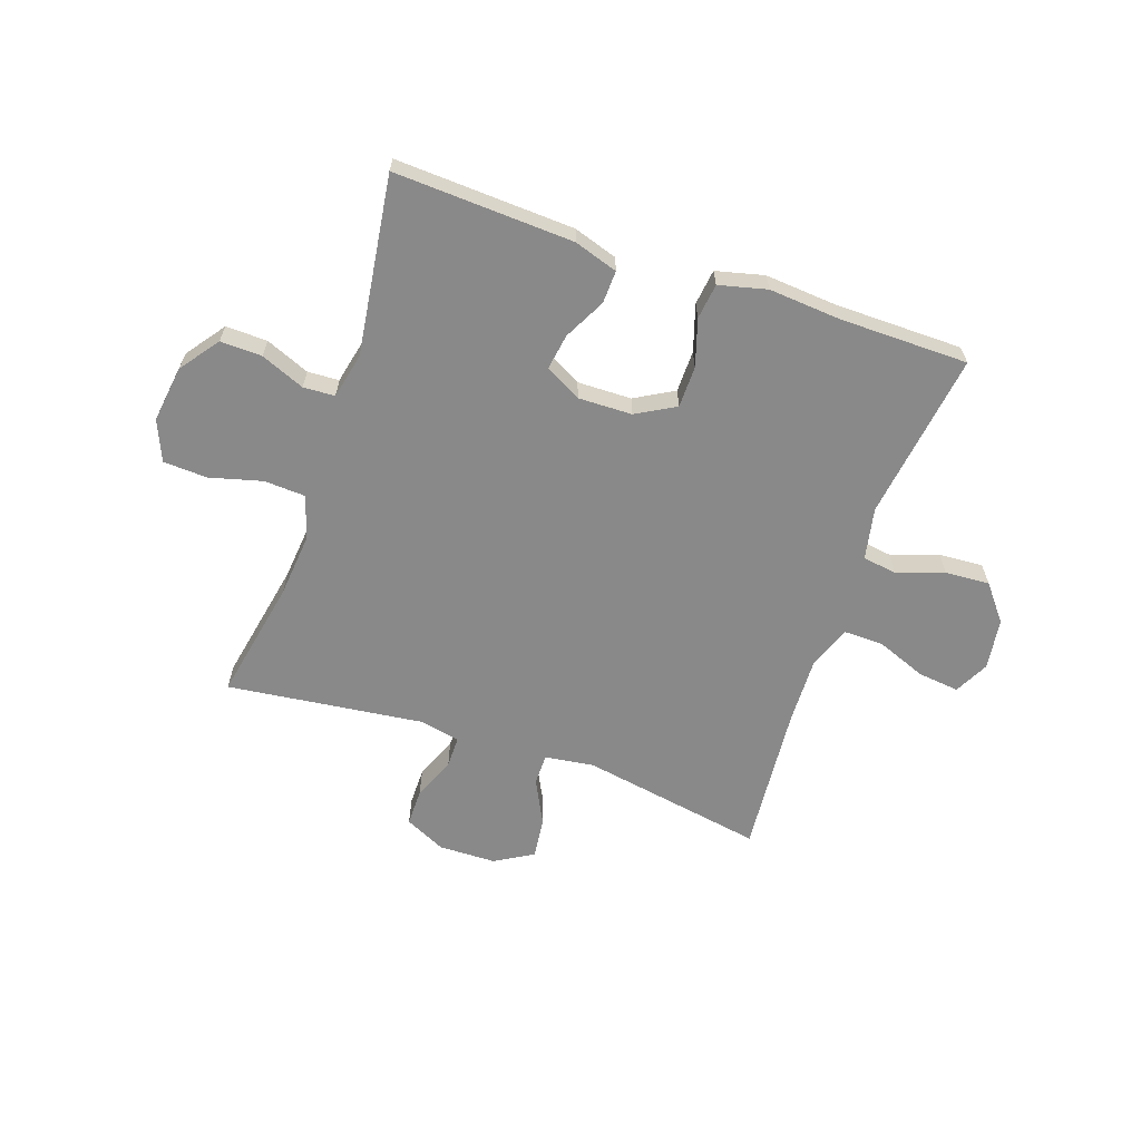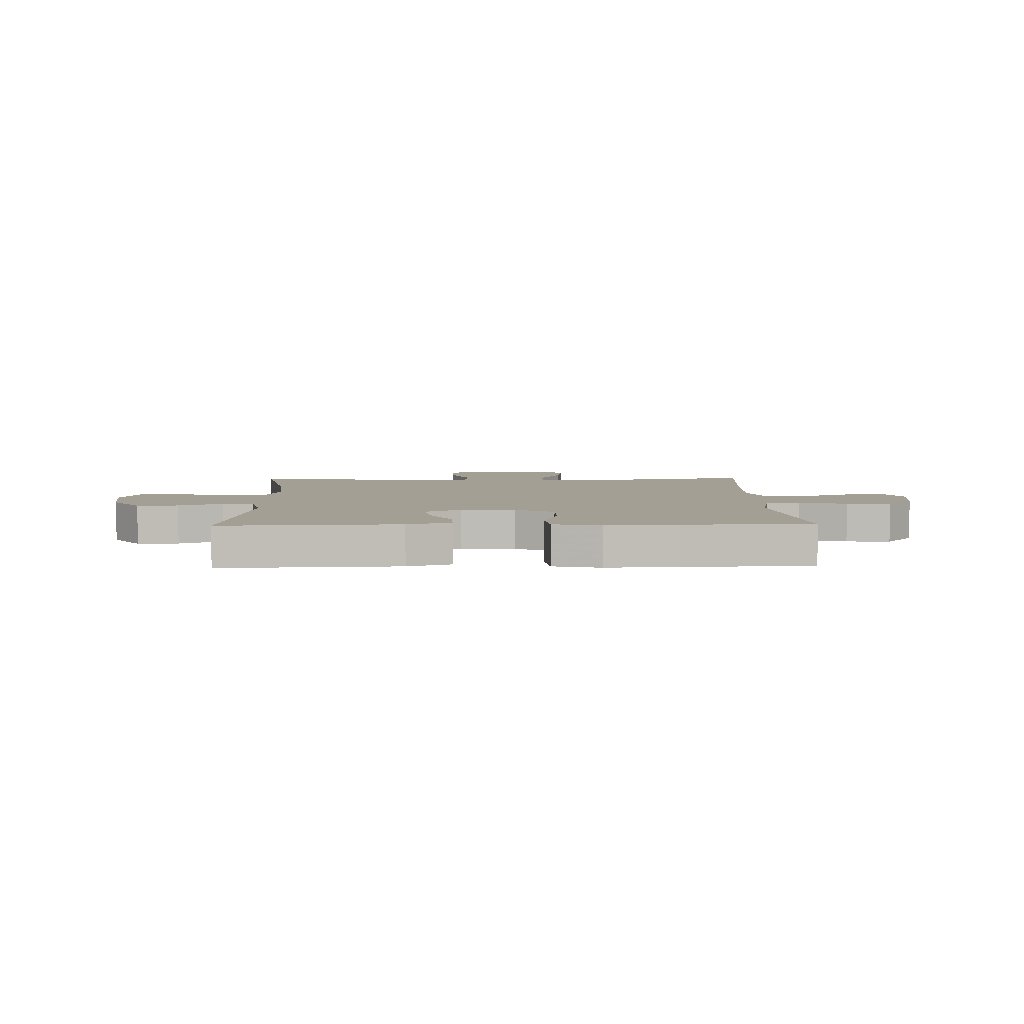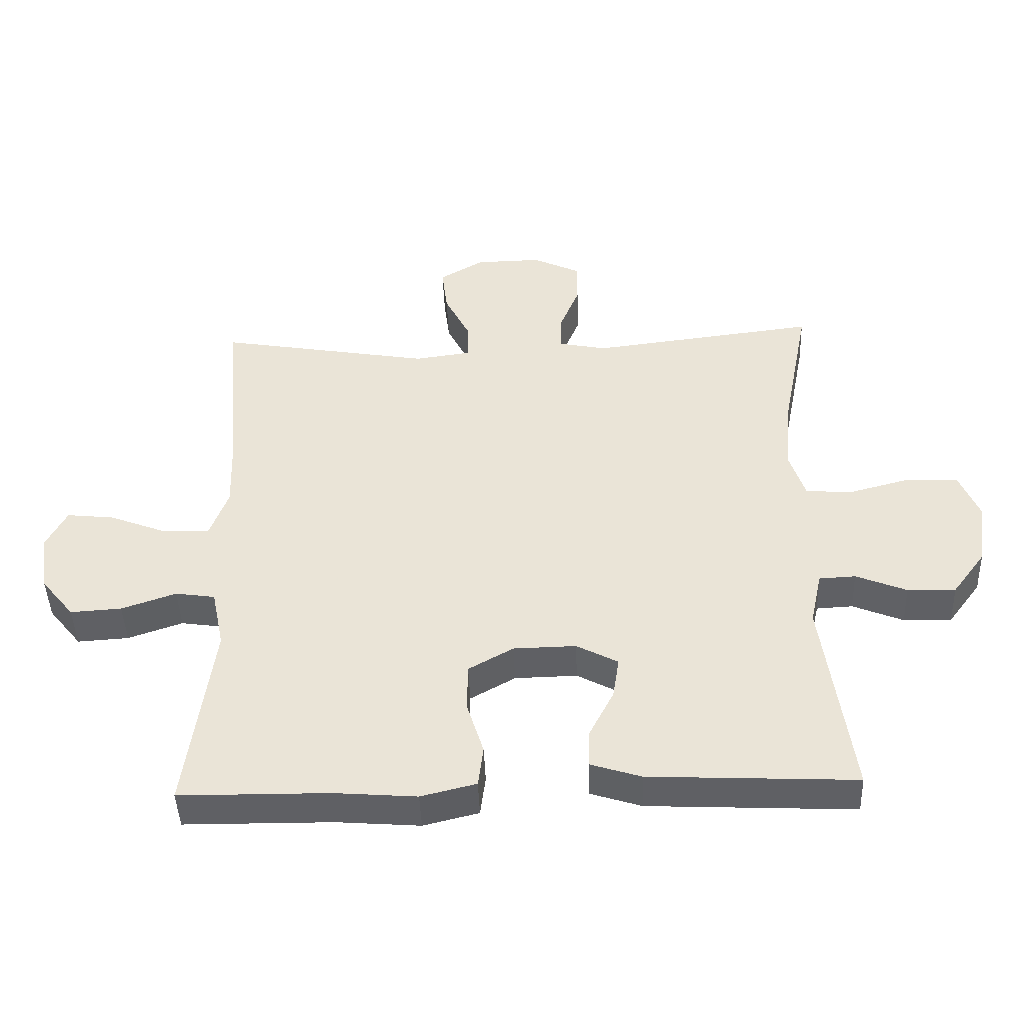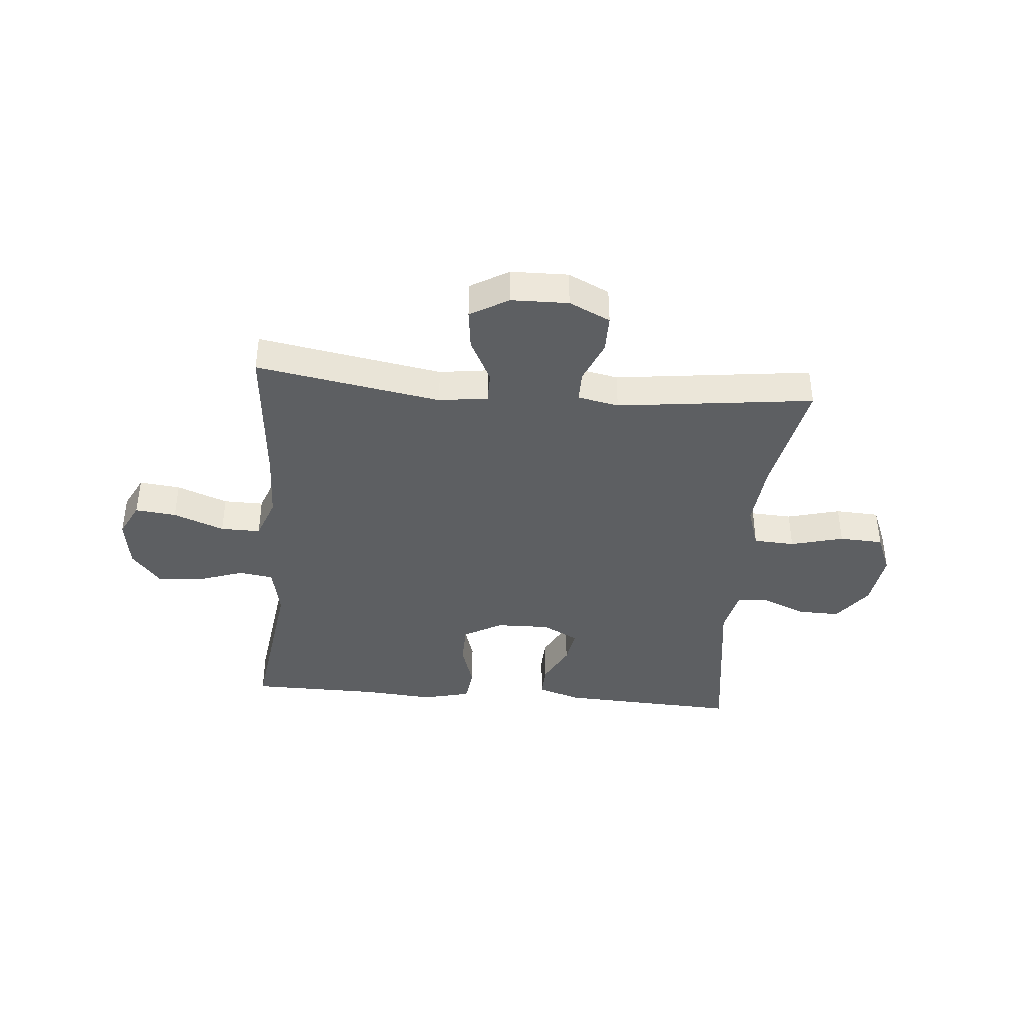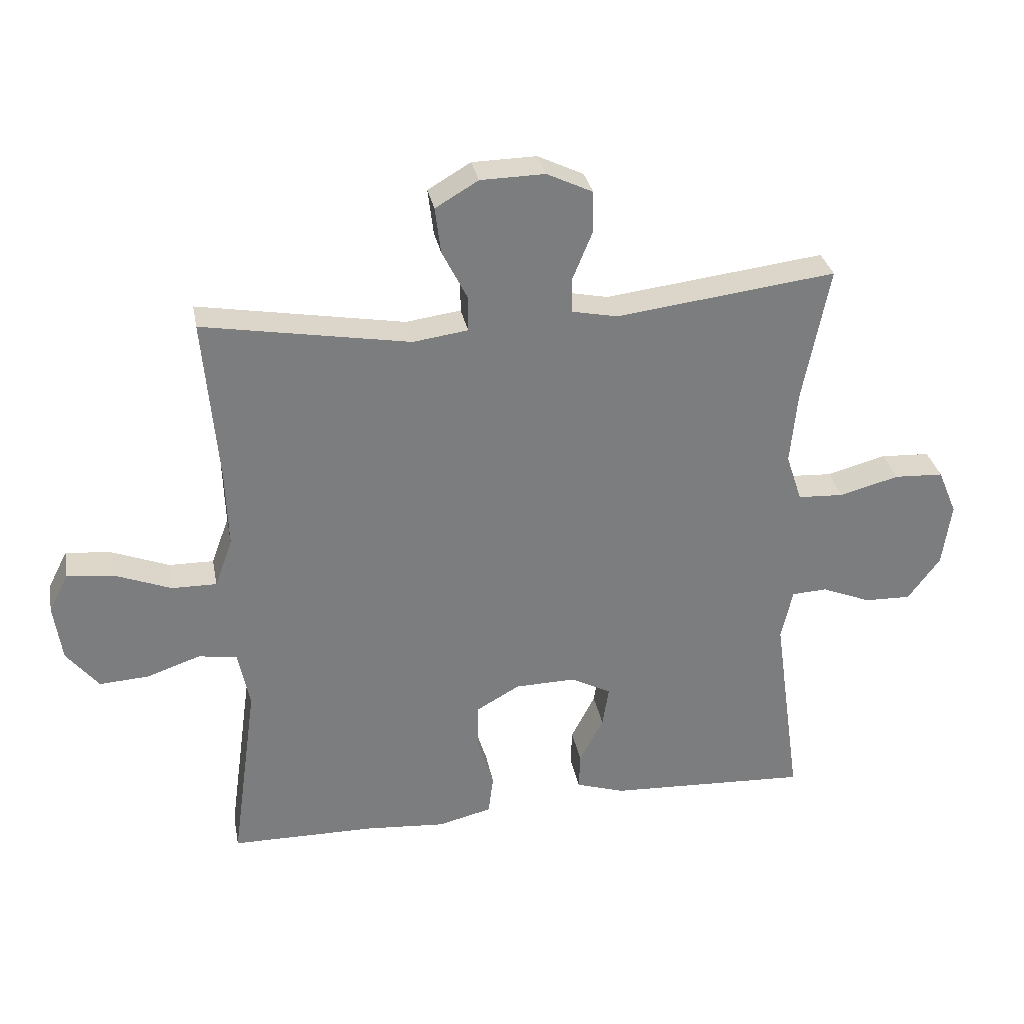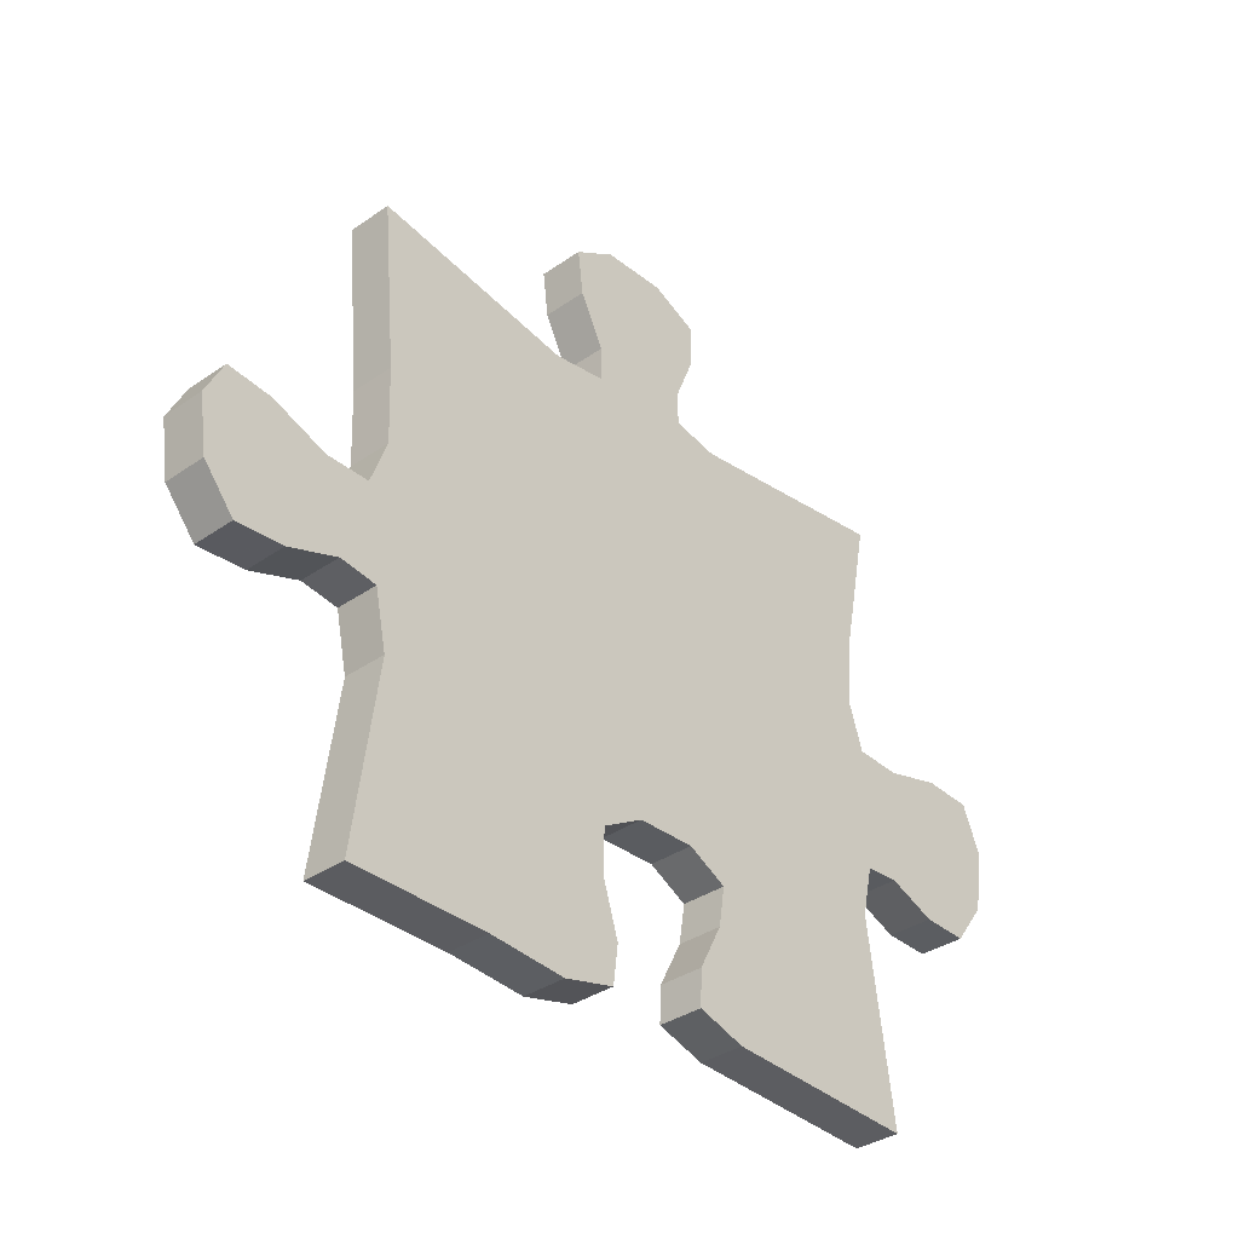
<metadata>
{"format":"obj","ext":"obj","renderer":"f3d","projection":"perspective","resolution":1024,"background":"white","views":[{"elev":-63.0,"azim":161.0,"up":"+Y"},{"elev":5.4,"azim":178.5,"up":"+Y"},{"elev":-44.6,"azim":2.1,"up":"+Z"},{"elev":-39.5,"azim":-5.0,"up":"+Y"},{"elev":31.4,"azim":-10.7,"up":"+Z"},{"elev":-34.9,"azim":-47.1,"up":"+Z"}]}
</metadata>
<code>
v -0.5 0.07 0.5
v -0.172 0.07 0.443
v -0.085 0.07 0.455
v -0.085 0.07 0.511
v -0.125 0.07 0.59
v -0.134 0.07 0.663
v -0.066 0.07 0.703
v 0.036 0.07 0.705
v 0.109 0.07 0.67
v 0.109 0.07 0.603
v 0.078 0.07 0.527
v 0.078 0.07 0.472
v 0.151 0.07 0.457
v 0.5 0.07 0.5
v 0.458 0.07 0.284
v 0.447 0.07 0.168
v 0.472 0.07 0.092
v 0.545 0.07 0.088
v 0.639 0.07 0.113
v 0.717 0.07 0.109
v 0.747 0.07 0.037
v 0.733 0.07 -0.064
v 0.682 0.07 -0.133
v 0.608 0.07 -0.131
v 0.53 0.07 -0.099
v 0.474 0.07 -0.102
v 0.456 0.07 -0.184
v 0.5 0.07 -0.5
v 0.182 0.07 -0.485
v 0.104 0.07 -0.46
v 0.106 0.07 -0.402
v 0.144 0.07 -0.328
v 0.154 0.07 -0.264
v 0.09 0.07 -0.23
v -0.006 0.07 -0.232
v -0.075 0.07 -0.271
v -0.076 0.07 -0.345
v -0.05 0.07 -0.428
v -0.058 0.07 -0.491
v -0.143 0.07 -0.512
v -0.271 0.07 -0.502
v -0.5 0.07 -0.5
v -0.459 0.07 -0.201
v -0.478 0.07 -0.109
v -0.539 0.07 -0.1
v -0.623 0.07 -0.129
v -0.702 0.07 -0.134
v -0.753 0.07 -0.071
v -0.766 0.07 0.02
v -0.735 0.07 0.081
v -0.662 0.07 0.073
v -0.572 0.07 0.038
v -0.501 0.07 0.037
v -0.473 0.07 0.113
v -0.477 0.07 0.234
v -0.5 0 0.5
v -0.172 0 0.443
v -0.085 0 0.455
v -0.085 0 0.511
v -0.125 0 0.59
v -0.134 0 0.663
v -0.066 0 0.703
v 0.036 0 0.705
v 0.109 0 0.67
v 0.109 0 0.603
v 0.078 0 0.527
v 0.078 0 0.472
v 0.151 0 0.457
v 0.5 0 0.5
v 0.458 0 0.284
v 0.447 0 0.168
v 0.472 0 0.092
v 0.545 0 0.088
v 0.639 0 0.113
v 0.717 0 0.109
v 0.747 0 0.037
v 0.733 0 -0.064
v 0.682 0 -0.133
v 0.608 0 -0.131
v 0.53 0 -0.099
v 0.474 0 -0.102
v 0.456 0 -0.184
v 0.5 0 -0.5
v 0.182 0 -0.485
v 0.104 0 -0.46
v 0.106 0 -0.402
v 0.144 0 -0.328
v 0.154 0 -0.264
v 0.09 0 -0.23
v -0.006 0 -0.232
v -0.075 0 -0.271
v -0.076 0 -0.345
v -0.05 0 -0.428
v -0.058 0 -0.491
v -0.143 0 -0.512
v -0.271 0 -0.502
v -0.5 0 -0.5
v -0.459 0 -0.201
v -0.478 0 -0.109
v -0.539 0 -0.1
v -0.623 0 -0.129
v -0.702 0 -0.134
v -0.753 0 -0.071
v -0.766 0 0.02
v -0.735 0 0.081
v -0.662 0 0.073
v -0.572 0 0.038
v -0.501 0 0.037
v -0.473 0 0.113
v -0.477 0 0.234
f 50 51 52
f 49 50 52
f 48 49 52
f 47 48 52
f 46 47 52
f 45 46 52
f 44 45 52 53
f 43 44 53 54
f 41 42 43
f 43 54 55
f 41 43 55
f 40 41 55
f 39 40 55
f 38 39 55
f 37 38 55
f 30 31 32
f 29 30 32
f 28 29 32
f 27 28 32
f 26 27 32 33
f 23 24 25
f 22 23 25
f 21 22 25
f 20 21 25
f 19 20 25
f 18 19 25
f 17 18 25 26
f 26 33 34
f 17 26 34
f 16 17 34
f 13 14 15
f 16 34 35
f 15 16 35
f 13 15 35
f 12 13 35
f 9 10 11
f 8 9 11
f 7 8 11
f 6 7 11
f 5 6 11
f 4 5 11
f 55 1 2
f 37 55 2
f 36 37 2
f 12 35 36
f 11 12 36
f 4 11 36
f 3 4 36
f 2 3 36
f 107 106 105
f 107 105 104
f 107 104 103
f 107 103 102
f 107 102 101
f 107 101 100
f 108 107 100 99
f 109 108 99 98
f 98 97 96
f 110 109 98
f 110 98 96
f 110 96 95
f 110 95 94
f 110 94 93
f 110 93 92
f 87 86 85
f 87 85 84
f 87 84 83
f 87 83 82
f 88 87 82 81
f 80 79 78
f 80 78 77
f 80 77 76
f 80 76 75
f 80 75 74
f 80 74 73
f 81 80 73 72
f 89 88 81
f 89 81 72
f 89 72 71
f 70 69 68
f 90 89 71
f 90 71 70
f 90 70 68
f 90 68 67
f 66 65 64
f 66 64 63
f 66 63 62
f 66 62 61
f 66 61 60
f 66 60 59
f 57 56 110
f 57 110 92
f 57 92 91
f 91 90 67
f 91 67 66
f 91 66 59
f 91 59 58
f 91 58 57
f 1 56 57 2
f 2 57 58 3
f 3 58 59 4
f 4 59 60 5
f 5 60 61 6
f 6 61 62 7
f 7 62 63 8
f 8 63 64 9
f 9 64 65 10
f 10 65 66 11
f 11 66 67 12
f 12 67 68 13
f 13 68 69 14
f 14 69 70 15
f 15 70 71 16
f 16 71 72 17
f 17 72 73 18
f 18 73 74 19
f 19 74 75 20
f 20 75 76 21
f 21 76 77 22
f 22 77 78 23
f 23 78 79 24
f 24 79 80 25
f 25 80 81 26
f 26 81 82 27
f 27 82 83 28
f 28 83 84 29
f 29 84 85 30
f 30 85 86 31
f 31 86 87 32
f 32 87 88 33
f 33 88 89 34
f 34 89 90 35
f 35 90 91 36
f 36 91 92 37
f 37 92 93 38
f 38 93 94 39
f 39 94 95 40
f 40 95 96 41
f 41 96 97 42
f 42 97 98 43
f 43 98 99 44
f 44 99 100 45
f 45 100 101 46
f 46 101 102 47
f 47 102 103 48
f 48 103 104 49
f 49 104 105 50
f 50 105 106 51
f 51 106 107 52
f 52 107 108 53
f 53 108 109 54
f 54 109 110 55
f 55 110 56 1

</code>
